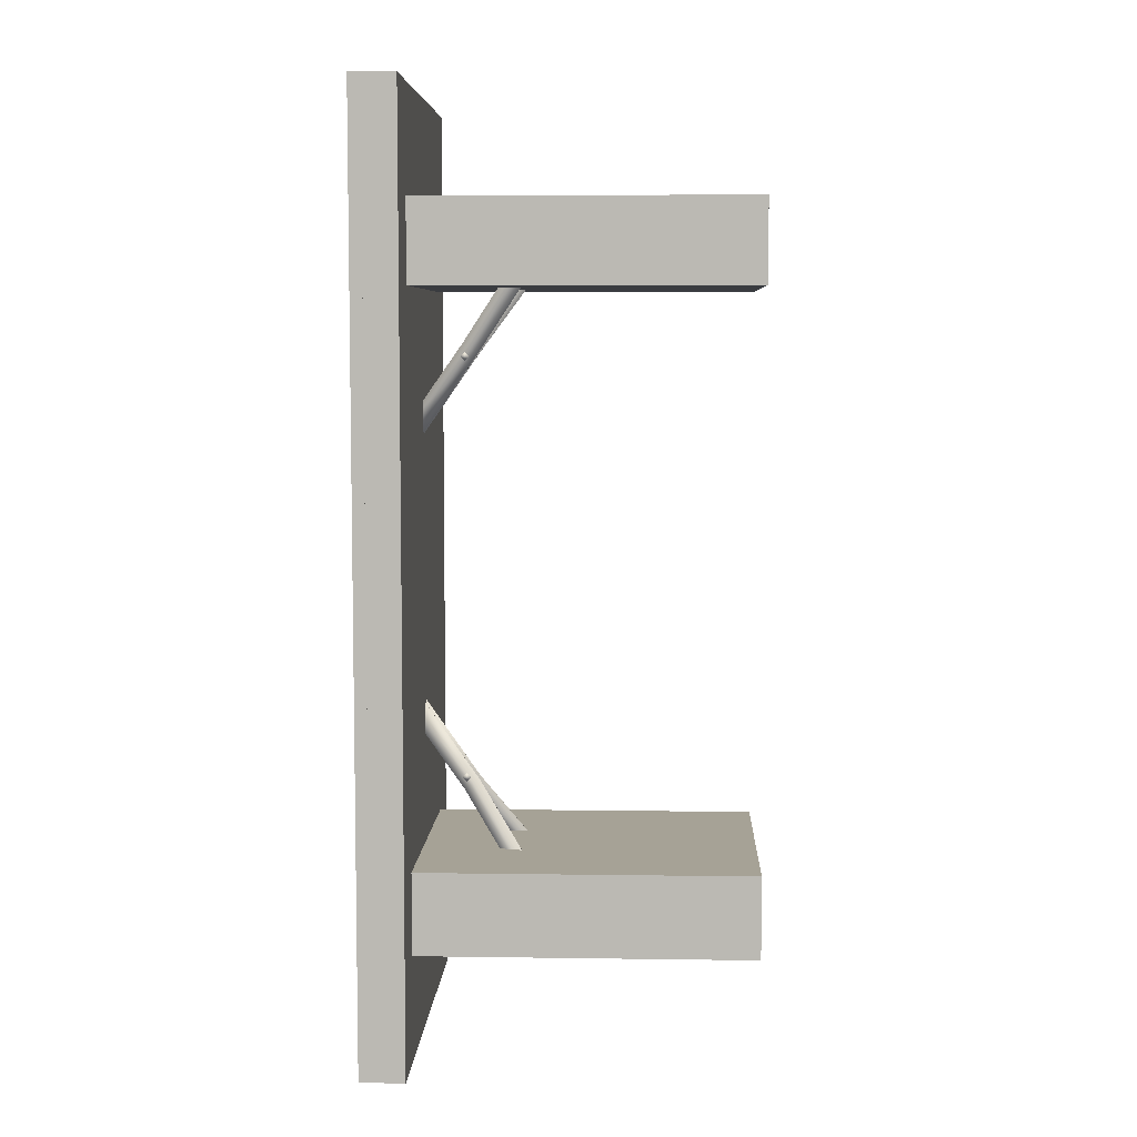
<metadata>
{"format":"obj","ext":"obj","renderer":"f3d","projection":"perspective","resolution":1024,"background":"white","views":[{"elev":6.3,"azim":2.4,"up":"+Y"}]}
</metadata>
<code>
o 0.004_Cube.004
v -45.2 9.549 34.47
v -45.2 221.8 39.02
v -45.2 226.2 -34.47
v -45.2 14.23 -39.02
v -45.2 14.23 39.02
v -45.2 118.1 -39.02
v -45.2 118.1 39.02
v -45.2 221.8 -39.02
v -45.2 9.549 -34.47
v -45.2 9.549 -8e-06
v -45.2 226.2 34.47
v -45.2 226.2 -8e-06
v -45.2 10.72 37.88
v -45.2 225.1 37.88
v -45.2 10.72 -37.88
v -45.2 225.1 -37.88
v -45.2 53.57 39.02
v -45.2 53.57 -39.02
v -45.2 182.6 39.02
v -45.2 182.6 -39.02
v -45.2 9.549 -23.57
v -45.2 9.549 23.57
v -45.2 226.2 23.57
v -45.2 226.2 -23.57
v -40.52 221.8 -34.47
v -40.52 14.23 -34.47
v -40.52 118.1 -34.47
v -40.52 118.1 34.47
v -40.52 118.1 -8e-06
v -40.52 14.23 34.47
v -40.52 14.23 -8e-06
v -40.52 221.8 34.47
v -40.52 221.8 -8e-06
v -40.52 9.549 34.47
v -40.52 221.8 39.02
v -40.52 226.2 -34.47
v -40.52 14.23 -39.02
v -40.52 14.23 39.02
v -40.52 118.1 -39.02
v -40.52 53.57 -34.47
v -40.52 118.1 39.02
v -40.52 221.8 -39.02
v -40.52 182.6 -34.47
v -40.52 9.549 -34.47
v -40.52 9.549 -8e-06
v -40.52 226.2 34.47
v -40.52 226.2 -8e-06
v -40.52 53.57 34.47
v -40.52 53.57 -8e-06
v -40.52 182.6 34.47
v -40.52 182.6 -8e-06
v -40.52 118.1 23.57
v -40.52 118.1 -23.57
v -40.52 14.23 23.57
v -40.52 14.23 -23.57
v -40.52 221.8 23.57
v -40.52 221.8 -23.57
v -40.52 10.72 37.88
v -40.52 225.1 37.88
v -40.52 10.72 -37.88
v -40.52 225.1 -37.88
v -40.52 53.57 39.02
v -40.52 53.57 -39.02
v -40.52 182.6 39.02
v -40.52 182.6 -39.02
v -40.52 9.549 -23.57
v -40.52 9.549 23.57
v -40.52 226.2 23.57
v -40.52 226.2 -23.57
v -40.52 53.57 23.57
v -40.52 53.57 -23.57
v -40.52 182.6 23.57
v -40.52 182.6 -23.57
v -47.9 229.9 -43.28
v -47.9 6.175 -43.28
v -47.9 118.2 -43.28
v -47.9 118.2 43.28
v -47.9 118.2 -9e-06
v -47.9 6.175 43.28
v -47.9 6.175 -9e-06
v -47.9 229.9 43.28
v -47.9 229.9 -9e-06
v -47.9 0.2954 43.28
v -47.9 229.9 49
v -47.9 235.5 -43.28
v -47.9 6.175 -49
v -47.9 6.175 49
v -47.9 118.2 -49
v -47.9 37.12 -43.28
v -47.9 118.2 49
v -47.9 229.9 -49
v -47.9 199.2 -43.28
v -47.9 0.2954 -43.28
v -47.9 0.2954 -9e-06
v -47.9 235.5 43.28
v -47.9 235.5 -9e-06
v -47.9 37.12 43.28
v -47.9 37.12 -9e-06
v -47.9 199.2 43.28
v -47.9 199.2 -9e-06
v -47.9 118.2 29.6
v -47.9 118.2 -29.6
v -47.9 6.175 29.6
v -47.9 6.175 -29.6
v -47.9 229.9 29.6
v -47.9 229.9 -29.6
v -47.9 1.765 47.57
v -47.9 234.1 47.57
v -47.9 1.765 -47.57
v -47.9 234.1 -47.57
v -47.9 37.12 49
v -47.9 37.12 -49
v -47.9 199.2 49
v -47.9 199.2 -49
v -47.9 0.2954 -29.6
v -47.9 0.2954 29.6
v -47.9 235.5 29.6
v -47.9 235.5 -29.6
v -47.9 37.12 29.6
v -47.9 37.12 -29.6
v -47.9 199.2 29.6
v -47.9 199.2 -29.6
v -44.96 229.9 -43.28
v -44.96 6.175 -43.28
v -44.96 118.2 -43.28
v -44.96 118.2 43.28
v -44.96 6.175 43.28
v -44.96 6.175 -8e-06
v -44.96 229.9 43.28
v -44.96 229.9 -8e-06
v -44.96 0.2954 43.28
v -44.96 229.9 49
v -44.96 235.5 -43.28
v -44.96 6.175 -49
v -44.96 6.175 49
v -44.96 118.2 -49
v -44.96 37.12 -43.28
v -44.96 118.2 49
v -44.96 229.9 -49
v -44.96 199.2 -43.28
v -44.96 0.2954 -43.28
v -44.96 0.2954 -8e-06
v -44.96 235.5 43.28
v -44.96 235.5 -8e-06
v -44.96 37.12 43.28
v -44.96 37.12 -8e-06
v -44.96 199.2 43.28
v -44.96 199.2 -8e-06
v -44.96 118.2 29.6
v -44.96 118.2 -29.6
v -44.96 6.175 29.6
v -44.96 6.175 -29.6
v -44.96 229.9 29.6
v -44.96 229.9 -29.6
v -44.96 1.765 47.57
v -44.96 234.1 47.57
v -44.96 1.765 -47.57
v -44.96 234.1 -47.57
v -44.96 37.12 49
v -44.96 37.12 -49
v -44.96 199.2 49
v -44.96 199.2 -49
v -44.96 0.2954 -29.6
v -44.96 0.2954 29.6
v -44.96 235.5 29.6
v -44.96 235.5 -29.6
v -44.96 37.12 29.6
v -44.96 37.12 -29.6
v -44.96 199.2 29.6
v -44.96 199.2 -29.6
v 24.31 199.1 10.87
v -42.16 199.1 10.87
v 24.31 201 12.28
v -42.16 201 12.28
v 24.31 200.3 14.56
v -42.16 200.3 14.56
v 24.31 197.9 14.56
v -42.16 197.9 14.56
v 24.31 197.1 12.28
v -42.16 197.1 12.28
v 25.74 199.1 19.65
v 24.33 201 19.65
v 22.06 200.3 19.65
v 22.06 197.9 19.65
v 24.33 197.1 19.65
v 47.99 196.6 31.44
v 47.99 197.5 34.31
v 47.99 200.6 34.31
v 47.99 201.5 31.44
v 47.99 199.1 29.67
v 28.46 199.1 25.68
v 27.25 201 26.38
v 25.27 200.3 27.52
v 25.27 197.9 27.52
v 27.25 197.1 26.38
v 33.84 199.1 29.54
v 33.13 201 30.76
v 31.99 200.3 32.73
v 31.99 197.9 32.73
v 33.13 197.1 30.76
v 40.42 199.1 30.2
v 40.42 201 31.61
v 40.42 200.3 33.89
v 40.42 197.9 33.89
v 40.42 197.1 31.61
v -38.33 117.9 -1.938
v -38.33 157.3 -1.938
v -38.33 117.9 1.938
v -40.61 117.9 1.198
v -40.61 117.9 -1.198
v 41.45 199.1 29.67
v 41.45 197.5 34.31
v 41.45 201.5 31.44
v 41.45 196.6 31.44
v 41.45 200.6 34.31
v 24.31 36.73 10.87
v -42.16 36.73 10.87
v 24.31 34.79 12.28
v -42.16 34.79 12.28
v 24.31 35.53 14.56
v -42.16 35.53 14.56
v 24.31 37.93 14.56
v -42.16 37.93 14.56
v 24.31 38.67 12.28
v -42.16 38.67 12.28
v 25.74 36.73 19.65
v 24.33 34.79 19.65
v 22.06 35.53 19.65
v 22.06 37.93 19.65
v 24.33 38.67 19.65
v 47.99 39.18 31.44
v 47.99 38.24 34.31
v 47.99 35.22 34.31
v 47.99 34.29 31.44
v 47.99 36.73 29.67
v 28.46 36.73 25.68
v 27.25 34.79 26.38
v 25.27 35.53 27.52
v 25.27 37.93 27.52
v 27.24 38.67 26.38
v 33.84 36.73 29.54
v 33.13 34.79 30.76
v 31.99 35.53 32.73
v 31.99 37.93 32.73
v 33.13 38.67 30.76
v 40.42 36.73 30.2
v 40.42 34.79 31.61
v 40.42 35.53 33.89
v 40.42 37.93 33.89
v 40.42 38.67 31.61
v -38.33 78.45 -1.938
v 41.45 36.73 29.67
v 41.45 38.24 34.31
v 41.45 34.29 31.44
v 41.45 39.18 31.44
v 41.45 35.22 34.31
v 24.31 199.1 -10.87
v -42.16 199.1 -10.87
v 24.31 201 -12.28
v -42.16 201 -12.28
v 24.31 200.3 -14.56
v -42.16 200.3 -14.56
v 24.31 197.9 -14.56
v -42.16 197.9 -14.56
v 24.31 197.1 -12.28
v -42.16 197.1 -12.28
v 25.74 199.1 -19.65
v 24.33 201 -19.65
v 22.06 200.3 -19.65
v 22.06 197.9 -19.65
v 24.33 197.1 -19.65
v 25.74 199.1 0
v 47.99 196.6 -31.44
v 47.99 197.5 -34.31
v 24.33 201 -0
v 47.99 200.6 -34.31
v 22.06 200.3 -0
v 47.99 201.5 -31.44
v 22.06 197.9 -0
v 47.99 199.1 -29.67
v 24.33 197.1 -0
v 28.46 199.1 -25.68
v 27.25 201 -26.38
v 25.27 200.3 -27.52
v 25.27 197.9 -27.52
v 27.25 197.1 -26.38
v 33.84 199.1 -29.54
v 33.13 201 -30.76
v 31.99 200.3 -32.73
v 31.99 197.9 -32.73
v 33.13 197.1 -30.76
v 40.42 199.1 -30.2
v 40.42 201 -31.61
v 40.42 200.3 -33.89
v 40.42 197.9 -33.89
v 40.42 197.1 -31.61
v -38.33 157.3 1.938
v -36.92 117.9 -7e-06
v -36.92 157.3 -7e-06
v -40.61 157.3 -1.197
v -40.61 157.3 1.199
v 41.45 199.1 -29.67
v 41.45 197.5 -34.31
v 41.45 201.5 -31.44
v 41.45 196.6 -31.44
v 41.45 200.6 -34.31
v 24.31 36.73 -10.87
v -42.16 36.73 -10.87
v 24.31 34.79 -12.28
v -42.16 34.79 -12.28
v 24.31 35.53 -14.56
v -42.16 35.53 -14.56
v 24.31 37.93 -14.56
v -42.16 37.93 -14.56
v 24.31 38.67 -12.28
v -42.16 38.67 -12.28
v 25.74 36.73 -19.65
v 24.33 34.79 -19.65
v 22.06 35.53 -19.65
v 22.06 37.93 -19.65
v 24.33 38.67 -19.65
v 25.74 36.73 0
v 47.99 39.18 -31.44
v 47.99 38.24 -34.31
v 24.33 34.79 -0
v 47.99 35.22 -34.31
v 22.06 35.53 -0
v 47.99 34.29 -31.44
v 22.06 37.93 -0
v 47.99 36.73 -29.67
v 24.33 38.67 -0
v 28.46 36.73 -25.68
v 27.25 34.79 -26.38
v 25.27 35.53 -27.52
v 25.27 37.93 -27.52
v 27.24 38.67 -26.38
v 33.84 36.73 -29.54
v 33.13 34.79 -30.76
v 31.99 35.53 -32.73
v 31.99 37.93 -32.73
v 33.13 38.67 -30.76
v 40.42 36.73 -30.2
v 40.42 34.79 -31.61
v 40.42 35.53 -33.89
v 40.42 37.93 -33.89
v 40.42 38.67 -31.61
v -38.33 78.45 1.938
v -36.92 78.45 -7e-06
v -40.61 78.45 -1.197
v -40.61 78.45 1.199
v 41.45 36.73 -29.67
v 41.45 38.24 -34.31
v 41.45 34.29 -31.44
v 41.45 39.18 -31.44
v 41.45 35.22 -34.31
v -22.72 63.68 1.955
v -26.55 61 1.955
v -6.192 40.07 14.88
v -10.02 37.39 14.88
v -3.525 36.23 14.88
v -7.35 33.56 14.48
v -40.4 88.92 1.955
v -40.44 80.83 1.955
v -7.924 36.72 12.34
v -7.924 36.72 15.47
v -6.832 37.82 12.34
v -6.832 37.82 15.47
v -5.739 36.72 12.34
v -5.739 36.72 15.47
v -6.832 35.63 12.34
v -6.832 35.63 15.47
v -27.13 64.24 2.617
v -26.03 65.33 2.617
v -24.94 64.24 2.617
v -26.03 63.15 2.617
v -39.71 81.74 2.617
v -39.71 83.29 2.617
v -38.17 83.29 2.617
v -38.17 81.74 2.617
v -22.72 172.1 1.955
v -26.55 174.8 1.955
v -6.192 195.7 14.88
v -10.02 198.4 14.88
v -3.525 199.6 14.88
v -7.35 202.2 14.48
v -40.4 146.9 1.955
v -40.44 155 1.955
v -7.924 199.1 12.34
v -7.924 199.1 15.47
v -6.832 198 12.34
v -6.832 198 15.47
v -5.739 199.1 12.34
v -5.739 199.1 15.47
v -6.832 200.2 12.34
v -6.832 200.2 15.47
v -27.13 171.6 2.617
v -26.03 170.5 2.617
v -24.94 171.6 2.617
v -26.03 172.6 2.617
v -39.71 154 2.617
v -39.71 152.5 2.617
v -38.17 152.5 2.617
v -38.17 154 2.617
v -22.72 63.68 -1.955
v -26.55 61 -1.955
v -6.192 40.07 -14.88
v -10.02 37.39 -14.88
v -3.525 36.23 -14.88
v -7.35 33.56 -14.48
v -40.4 88.92 -1.955
v -40.44 80.83 -1.955
v -7.924 36.72 -12.34
v -7.924 36.72 -15.47
v -6.832 37.82 -12.34
v -6.832 37.82 -15.47
v -5.739 36.72 -12.34
v -5.739 36.72 -15.47
v -6.832 35.63 -12.34
v -6.832 35.63 -15.47
v -27.13 64.24 -6e-06
v -27.13 64.24 -2.617
v -26.03 65.33 -6e-06
v -26.03 65.33 -2.617
v -24.94 64.24 -6e-06
v -24.94 64.24 -2.617
v -26.03 63.15 -6e-06
v -26.03 63.15 -2.617
v -39.71 81.74 -8e-06
v -39.71 81.74 -2.617
v -39.71 83.29 -8e-06
v -39.71 83.29 -2.617
v -38.17 83.29 -7e-06
v -38.17 83.29 -2.617
v -38.17 81.74 -7e-06
v -38.17 81.74 -2.617
v -22.72 172.1 -1.955
v -26.55 174.8 -1.955
v -6.192 195.7 -14.88
v -10.02 198.4 -14.88
v -3.525 199.6 -14.88
v -7.35 202.2 -14.48
v -40.4 146.9 -1.955
v -40.44 155 -1.955
v -7.924 199.1 -12.34
v -7.924 199.1 -15.47
v -6.832 198 -12.34
v -6.832 198 -15.47
v -5.739 199.1 -12.34
v -5.739 199.1 -15.47
v -6.832 200.2 -12.34
v -6.832 200.2 -15.47
v -27.13 171.6 -6e-06
v -27.13 171.6 -2.617
v -26.03 170.5 -6e-06
v -26.03 170.5 -2.617
v -24.94 171.6 -6e-06
v -24.94 171.6 -2.617
v -26.03 172.6 -6e-06
v -26.03 172.6 -2.617
v -39.71 154 -8e-06
v -39.71 154 -2.617
v -39.71 152.5 -8e-06
v -39.71 152.5 -2.617
v -38.17 152.5 -7e-06
v -38.17 152.5 -2.617
v -38.17 154 -7e-06
v -38.17 154 -2.617
v -43.12 36.68 33.7
v -38.22 36.68 33.7
v -43.12 36.68 -33.7
v -38.22 36.68 -33.7
v -43.12 199.1 33.7
v -38.22 199.1 33.7
v -43.12 199.1 -33.7
v -38.22 199.1 -33.7
v -40.67 197.4 -31.97
v -40.67 200.8 -35.43
v -40.67 200.8 35.43
v -40.67 197.4 31.97
v -40.67 34.95 35.43
v -40.67 38.41 31.97
v -40.67 34.95 -35.43
v -40.67 38.41 -31.97
v -22.71 63.66 1.877
v -26.54 60.99 1.877
v -40.44 80.83 1.877
v -40.4 88.92 1.877
v -6.183 40.06 14.8
v -10.01 37.38 14.8
v -3.524 36.24 14.8
v -7.348 33.57 14.4
v -22.71 172.1 1.877
v -40.4 146.9 1.877
v -40.44 155 1.877
v -26.54 174.8 1.877
v -10.01 198.4 14.8
v -6.183 195.7 14.8
v -3.524 199.6 14.8
v -7.348 202.2 14.4
v -22.71 63.66 -1.877
v -40.4 88.92 -1.877
v -40.44 80.83 -1.877
v -26.54 60.99 -1.877
v -10.01 37.38 -14.8
v -6.183 40.06 -14.8
v -3.524 36.24 -14.8
v -7.348 33.57 -14.4
v -22.71 172.1 -1.877
v -26.54 174.8 -1.877
v -40.44 155 -1.877
v -40.4 146.9 -1.877
v -6.183 195.7 -14.8
v -10.01 198.4 -14.8
v -3.524 199.6 -14.8
v -7.348 202.2 -14.4
f 25 57 73 43
f 25 36 69 57
f 25 42 61 36
f 25 43 65 42
f 26 55 66 44
f 26 40 71 55
f 26 37 63 40
f 26 44 60 37
f 27 53 71 40
f 27 43 73 53
f 27 39 65 43
f 27 40 63 39
f 28 41 62 48
f 28 50 64 41
f 28 52 72 50
f 28 48 70 52
f 29 52 70 49
f 29 51 72 52
f 29 53 73 51
f 29 49 71 53
f 30 38 58 34
f 30 48 62 38
f 30 54 70 48
f 30 34 67 54
f 31 54 67 45
f 31 49 70 54
f 31 55 71 49
f 31 45 66 55
f 32 35 64 50
f 32 46 59 35
f 32 56 68 46
f 32 50 72 56
f 33 56 72 51
f 33 47 68 56
f 33 57 69 47
f 33 51 73 57
f 1 22 67 34
f 13 1 34 58
f 2 19 64 35
f 14 2 35 59
f 3 24 69 36
f 16 3 36 61
f 4 18 63 37
f 15 4 37 60
f 5 13 58 38
f 17 5 38 62
f 6 20 65 39
f 18 6 39 63
f 7 17 62 41
f 19 7 41 64
f 8 16 61 42
f 20 8 42 65
f 9 15 60 44
f 21 9 44 66
f 10 21 66 45
f 22 10 45 67
f 11 14 59 46
f 23 11 46 68
f 12 23 68 47
f 24 12 47 69
f 74 92 122 106
f 74 106 118 85
f 74 85 110 91
f 74 91 114 92
f 75 93 115 104
f 75 104 120 89
f 75 89 112 86
f 75 86 109 93
f 76 89 120 102
f 76 102 122 92
f 76 92 114 88
f 76 88 112 89
f 77 97 111 90
f 77 90 113 99
f 77 99 121 101
f 77 101 119 97
f 78 98 119 101
f 78 101 121 100
f 78 100 122 102
f 78 102 120 98
f 79 83 107 87
f 79 87 111 97
f 79 97 119 103
f 79 103 116 83
f 80 94 116 103
f 80 103 119 98
f 80 98 120 104
f 80 104 115 94
f 81 99 113 84
f 81 84 108 95
f 81 95 117 105
f 81 105 121 99
f 82 100 121 105
f 82 105 117 96
f 82 96 118 106
f 82 106 122 100
f 123 154 170 140
f 123 133 166 154
f 123 139 158 133
f 123 140 162 139
f 124 152 163 141
f 124 137 168 152
f 124 134 160 137
f 124 141 157 134
f 125 150 168 137
f 125 140 170 150
f 125 136 162 140
f 125 137 160 136
f 126 138 159 145
f 126 147 161 138
f 126 149 169 147
f 126 145 167 149
f 127 135 155 131
f 127 145 159 135
f 127 151 167 145
f 127 131 164 151
f 128 151 164 142
f 128 146 167 151
f 128 152 168 146
f 128 142 163 152
f 129 132 161 147
f 129 143 156 132
f 129 153 165 143
f 129 147 169 153
f 130 153 169 148
f 130 144 165 153
f 130 154 166 144
f 130 148 170 154
f 83 116 164 131
f 107 83 131 155
f 84 113 161 132
f 108 84 132 156
f 85 118 166 133
f 110 85 133 158
f 86 112 160 134
f 109 86 134 157
f 87 107 155 135
f 111 87 135 159
f 88 114 162 136
f 112 88 136 160
f 90 111 159 138
f 113 90 138 161
f 91 110 158 139
f 114 91 139 162
f 93 109 157 141
f 115 93 141 163
f 94 115 163 142
f 116 94 142 164
f 95 108 156 143
f 117 95 143 165
f 96 117 165 144
f 118 96 144 166
f 171 172 174 173
f 173 174 176 175
f 175 176 178 177
f 177 178 180 179
f 179 180 172 171
f 182 183 193 192
f 185 281 272 181
f 215 212 187 188
f 184 279 281 185
f 190 189 188 187 186
f 183 277 279 184
f 213 215 188 189
f 182 275 277 183
f 214 211 190 186
f 181 272 275 182
f 211 213 189 190
f 191 192 197 196
f 185 181 191 195
f 181 182 192 191
f 183 184 194 193
f 184 185 195 194
f 197 198 203 202
f 194 195 200 199
f 192 193 198 197
f 195 191 196 200
f 193 194 199 198
f 212 214 186 187
f 200 196 201 205
f 198 199 204 203
f 196 197 202 201
f 199 200 205 204
f 206 207 299 298
f 299 207 300 301 297
f 210 300 207 206
f 204 205 214 212
f 201 202 213 211
f 205 201 211 214
f 202 203 215 213
f 203 204 212 215
f 216 218 219 217
f 218 220 221 219
f 220 222 223 221
f 222 224 225 223
f 224 216 217 225
f 227 237 238 228
f 230 226 322 331
f 256 233 232 253
f 229 230 331 329
f 235 231 232 233 234
f 228 229 329 327
f 254 234 233 256
f 227 228 327 325
f 255 231 235 252
f 226 227 325 322
f 252 235 234 254
f 236 241 242 237
f 230 240 236 226
f 226 236 237 227
f 228 238 239 229
f 229 239 240 230
f 242 247 248 243
f 239 244 245 240
f 237 242 243 238
f 240 245 241 236
f 238 243 244 239
f 253 232 231 255
f 245 250 246 241
f 243 248 249 244
f 241 246 247 242
f 244 249 250 245
f 206 298 348 251
f 348 347 350 349 251
f 210 206 251 349
f 249 253 255 250
f 246 252 254 247
f 250 255 252 246
f 247 254 256 248
f 248 256 253 249
f 257 259 260 258
f 259 261 262 260
f 261 263 264 262
f 263 265 266 264
f 265 257 258 266
f 268 283 284 269
f 271 267 272 281
f 306 276 274 303
f 270 271 281 279
f 280 273 274 276 278
f 269 270 279 277
f 304 278 276 306
f 268 269 277 275
f 305 273 280 302
f 267 268 275 272
f 302 280 278 304
f 282 287 288 283
f 271 286 282 267
f 267 282 283 268
f 269 284 285 270
f 270 285 286 271
f 288 293 294 289
f 285 290 291 286
f 283 288 289 284
f 286 291 287 282
f 284 289 290 285
f 303 274 273 305
f 291 296 292 287
f 289 294 295 290
f 287 292 293 288
f 290 295 296 291
f 208 298 299 297
f 210 209 301 300
f 209 208 297 301
f 295 303 305 296
f 292 302 304 293
f 296 305 302 292
f 293 304 306 294
f 294 306 303 295
f 307 308 310 309
f 309 310 312 311
f 311 312 314 313
f 313 314 316 315
f 315 316 308 307
f 318 319 334 333
f 321 331 322 317
f 355 352 324 326
f 320 329 331 321
f 330 328 326 324 323
f 319 327 329 320
f 353 355 326 328
f 318 325 327 319
f 354 351 330 323
f 317 322 325 318
f 351 353 328 330
f 332 333 338 337
f 321 317 332 336
f 317 318 333 332
f 319 320 335 334
f 320 321 336 335
f 338 339 344 343
f 335 336 341 340
f 333 334 339 338
f 336 332 337 341
f 334 335 340 339
f 352 354 323 324
f 341 337 342 346
f 339 340 345 344
f 337 338 343 342
f 340 341 346 345
f 208 347 348 298
f 210 349 350 209
f 209 350 347 208
f 345 346 354 352
f 342 343 353 351
f 346 342 351 354
f 343 344 355 353
f 344 345 352 355
f 356 362 363 357
f 356 357 359 358
f 358 359 360
f 360 359 361
f 364 365 367 366
f 366 367 369 368
f 367 365 371 369
f 368 369 371 370
f 370 371 365 364
f 364 366 368 370
f 420 372 373 422
f 422 373 374 424
f 373 372 375 374
f 424 374 375 426
f 426 375 372 420
f 428 376 377 430
f 430 377 378 432
f 377 376 379 378
f 432 378 379 434
f 434 379 376 428
f 380 381 387 386
f 380 382 383 381
f 382 384 383
f 384 385 383
f 388 390 391 389
f 390 392 393 391
f 391 393 395 389
f 392 394 395 393
f 394 388 389 395
f 388 394 392 390
f 452 454 397 396
f 454 456 398 397
f 397 398 399 396
f 456 458 399 398
f 458 452 396 399
f 460 462 401 400
f 462 464 402 401
f 401 402 403 400
f 464 466 403 402
f 466 460 400 403
f 404 405 411 410
f 404 406 407 405
f 406 408 407
f 408 409 407
f 412 414 415 413
f 414 416 417 415
f 415 417 419 413
f 416 418 419 417
f 418 412 413 419
f 412 418 416 414
f 420 422 423 421
f 422 424 425 423
f 423 425 427 421
f 424 426 427 425
f 426 420 421 427
f 428 430 431 429
f 430 432 433 431
f 431 433 435 429
f 432 434 435 433
f 434 428 429 435
f 436 442 443 437
f 436 437 439 438
f 438 439 440
f 440 439 441
f 444 445 447 446
f 446 447 449 448
f 447 445 451 449
f 448 449 451 450
f 450 451 445 444
f 444 446 448 450
f 452 453 455 454
f 454 455 457 456
f 455 453 459 457
f 456 457 459 458
f 458 459 453 452
f 460 461 463 462
f 462 463 465 464
f 463 461 467 465
f 464 465 467 466
f 466 467 461 460
f 476 479 472 474
f 479 476 475 473
f 478 477 474 472
f 477 478 473 475
f 479 481 468 472
f 481 479 473 469
f 480 478 472 468
f 478 480 469 473
f 481 483 470 468
f 483 481 469 471
f 482 480 468 470
f 480 482 471 469
f 483 476 474 470
f 476 483 471 475
f 477 482 470 474
f 482 477 475 471
f 484 485 486 487
f 484 488 489 485
f 488 490 489
f 490 491 489
f 492 493 494 495
f 492 495 496 497
f 497 496 498
f 498 496 499
f 500 501 502 503
f 500 503 504 505
f 505 504 506
f 506 504 507
f 508 509 510 511
f 508 512 513 509
f 512 514 513
f 514 515 513
f 381 383 496 495
f 382 380 492 497
f 385 384 498 499
f 383 385 499 496
f 437 443 510 509
f 384 382 497 498
f 357 363 486 485
f 411 405 503 502
f 380 386 493 492
f 439 437 509 513
f 386 387 494 493
f 436 438 512 508
f 359 357 485 489
f 405 407 504 503
f 440 441 515 514
f 356 358 488 484
f 406 404 500 505
f 441 439 513 515
f 360 361 491 490
f 409 408 506 507
f 438 440 514 512
f 361 359 489 491
f 407 409 507 504
f 442 436 508 511
f 358 360 490 488
f 408 406 505 506
f 387 381 495 494
f 443 442 511 510
f 362 356 484 487
f 404 410 501 500
f 363 362 487 486
f 410 411 502 501
o 0.003_Cube.003
v 47.99 26.65 34.39
v -37.7 26.65 34.39
v 47.99 26.65 -34.39
v -37.7 26.65 -34.39
v 47.99 47.39 34.39
v -37.7 47.39 34.39
v 47.99 47.39 -34.39
v -37.7 47.39 -34.39
f 516 517 519 518
f 518 519 523 522
f 522 523 521 520
f 520 521 517 516
f 518 522 520 516
f 523 519 517 521
o 0.002_Cube.002
v 47.99 209.1 34.39
v -37.7 209.1 34.39
v 47.99 209.1 -34.39
v -37.7 209.1 -34.39
v 47.99 188.4 34.39
v -37.7 188.4 34.39
v 47.99 188.4 -34.39
v -37.7 188.4 -34.39
f 524 526 527 525
f 526 530 531 527
f 530 528 529 531
f 528 524 525 529
f 526 524 528 530
f 531 529 525 527
o 0.001_Cube
v -36.64 0.000389 49
v -47.99 0.000389 49
v -36.64 0.000389 -49
v -47.99 0.000389 -49
v -36.64 235.8 49
v -47.99 235.8 49
v -36.64 235.8 -49
v -47.99 235.8 -49
f 532 533 535 534
f 534 535 539 538
f 538 539 537 536
f 536 537 533 532
f 534 538 536 532
f 539 535 533 537

</code>
